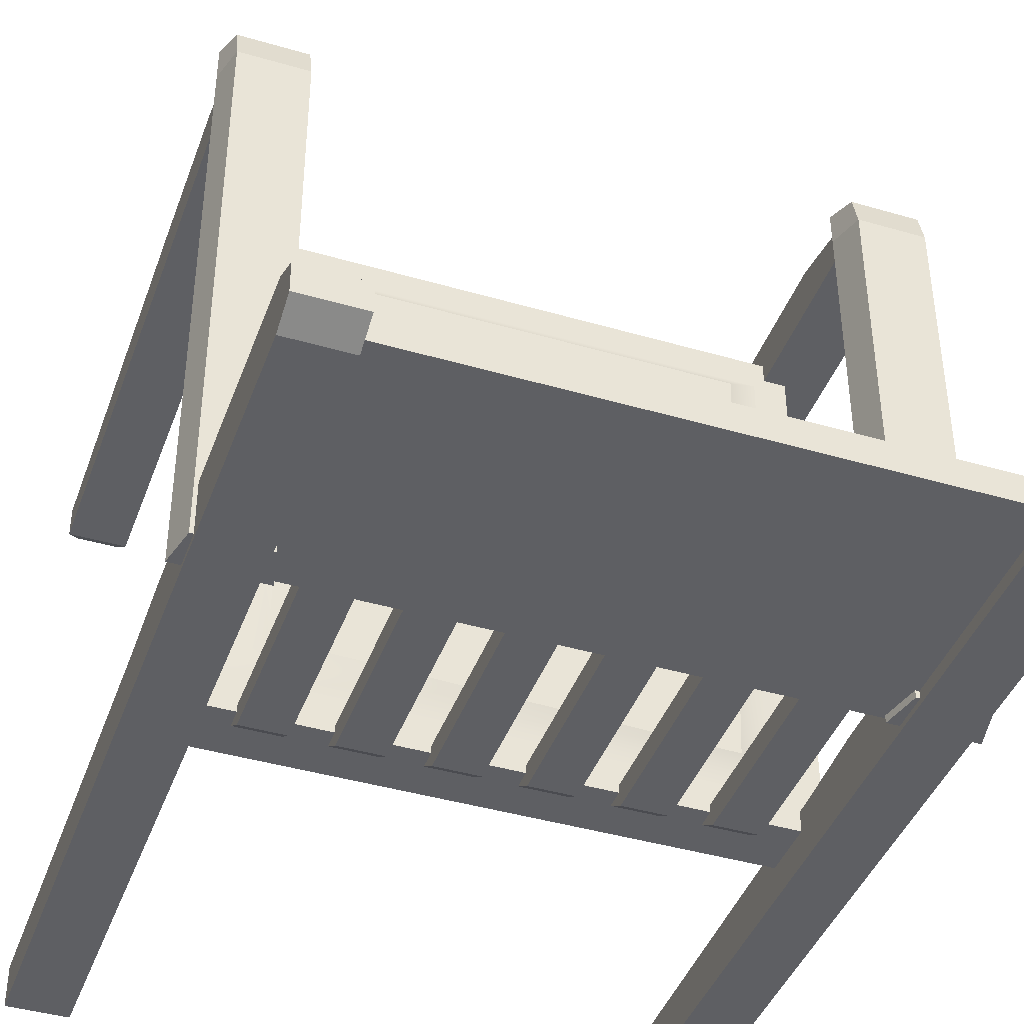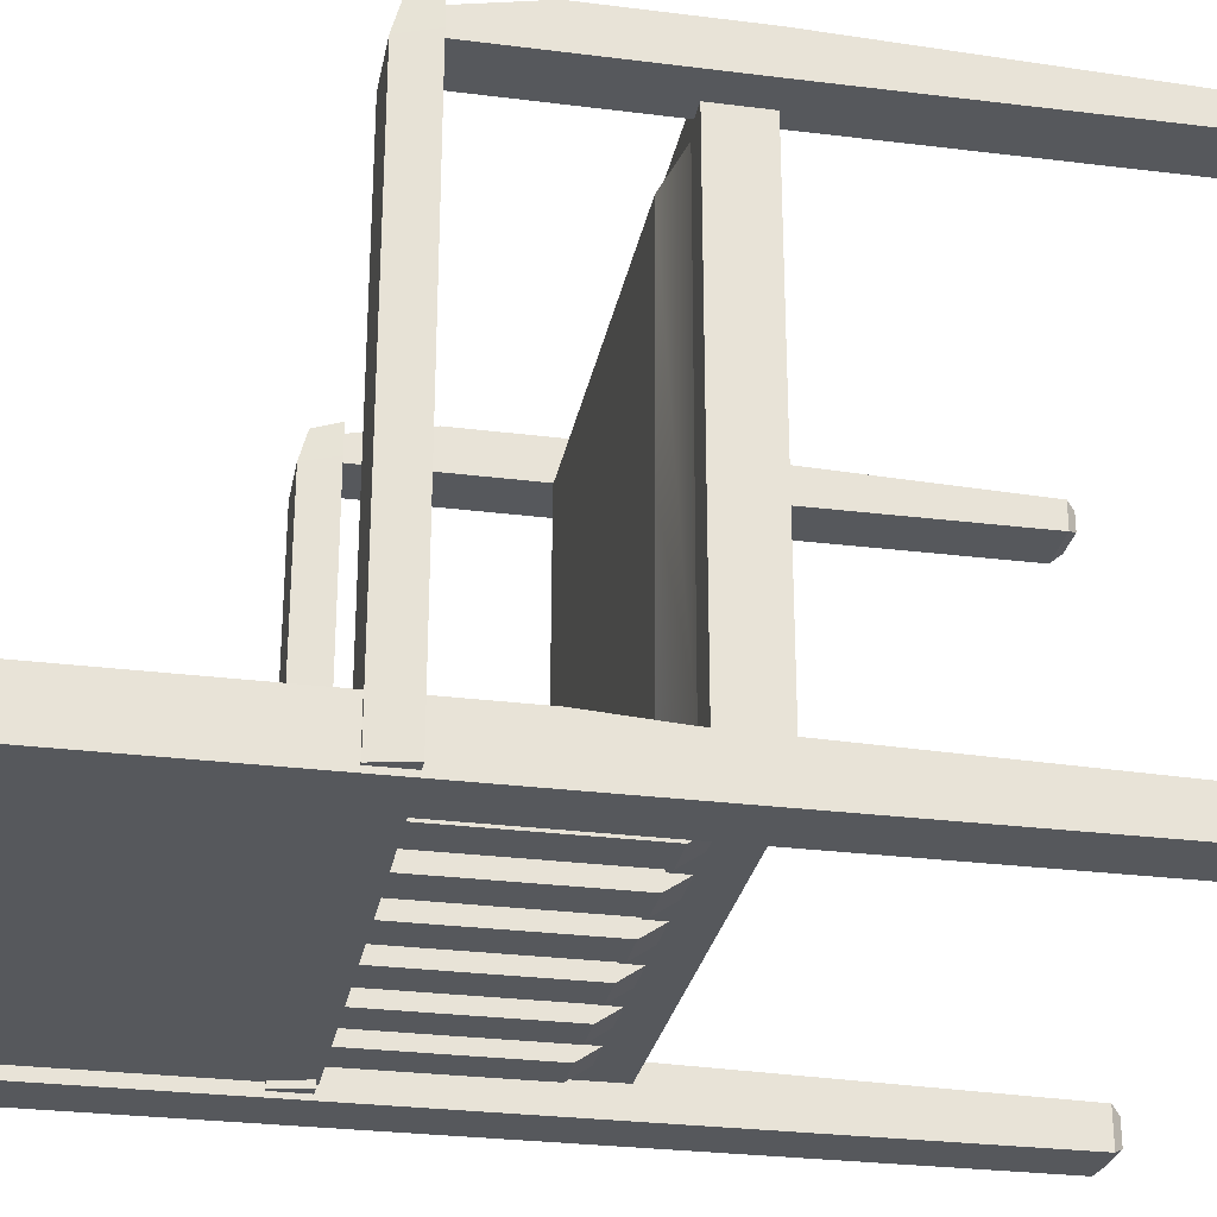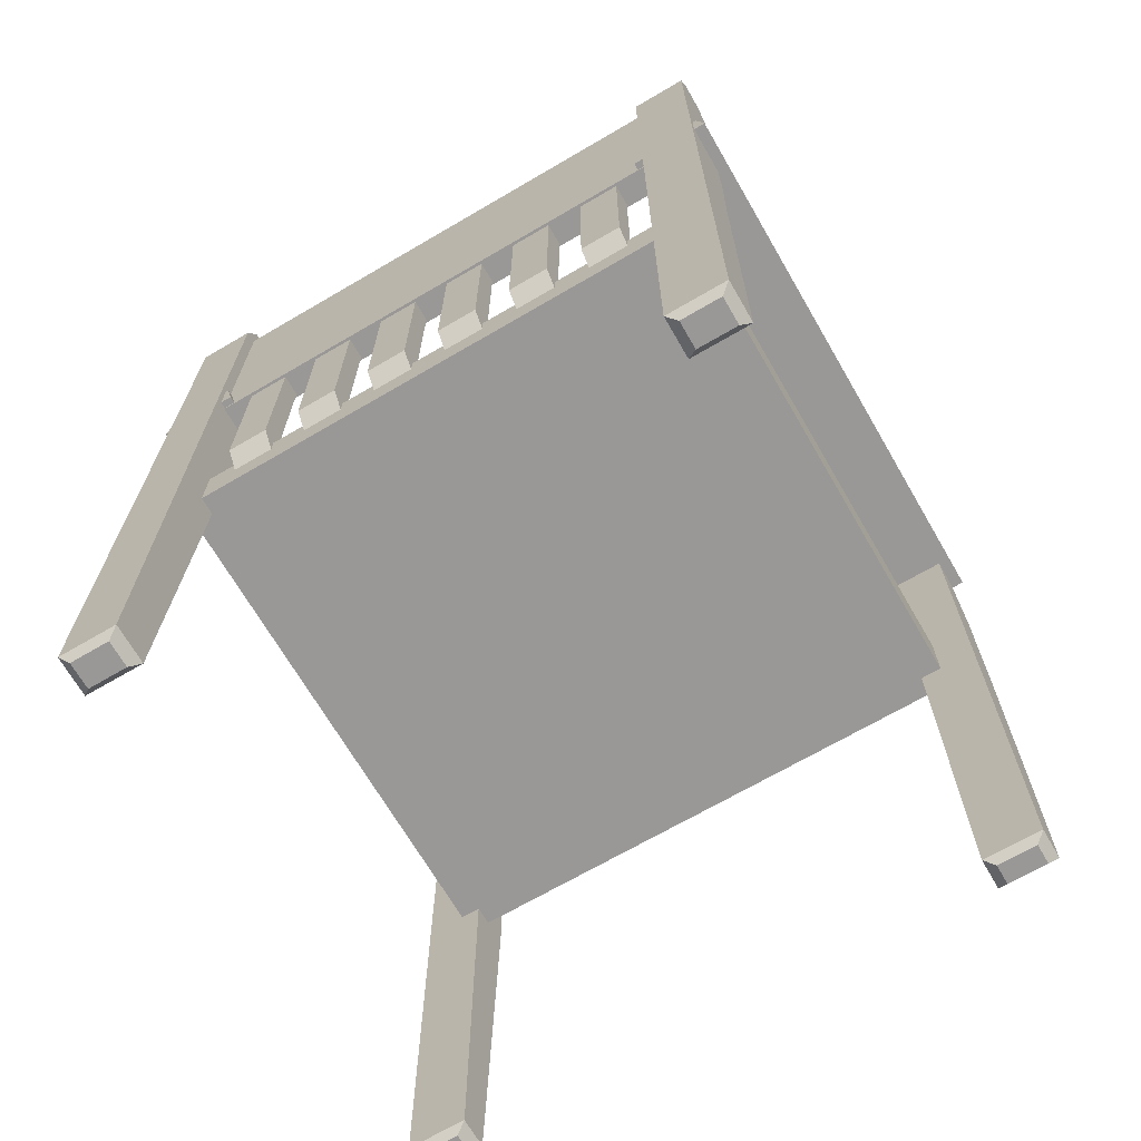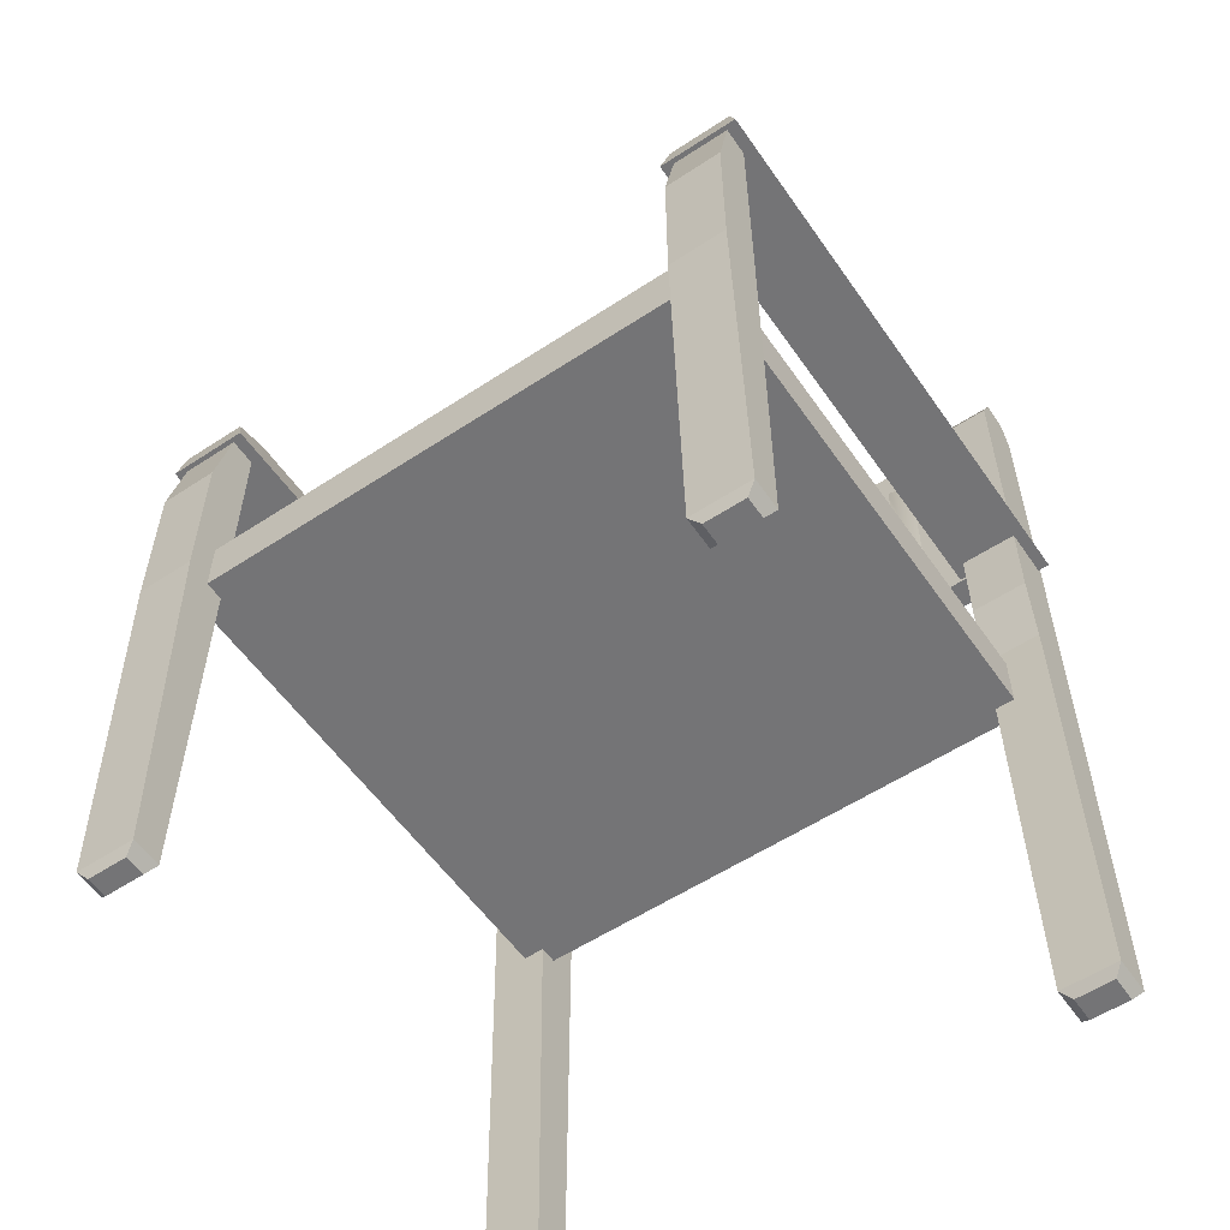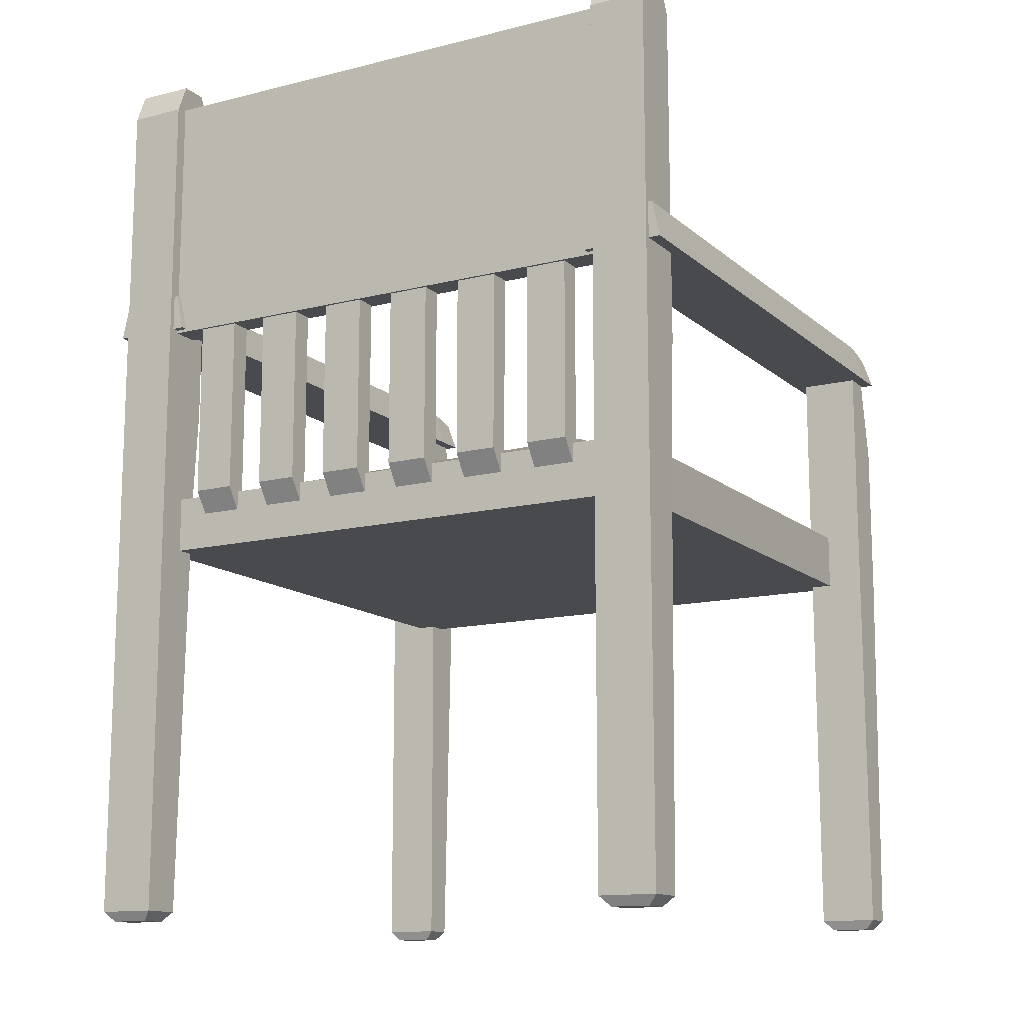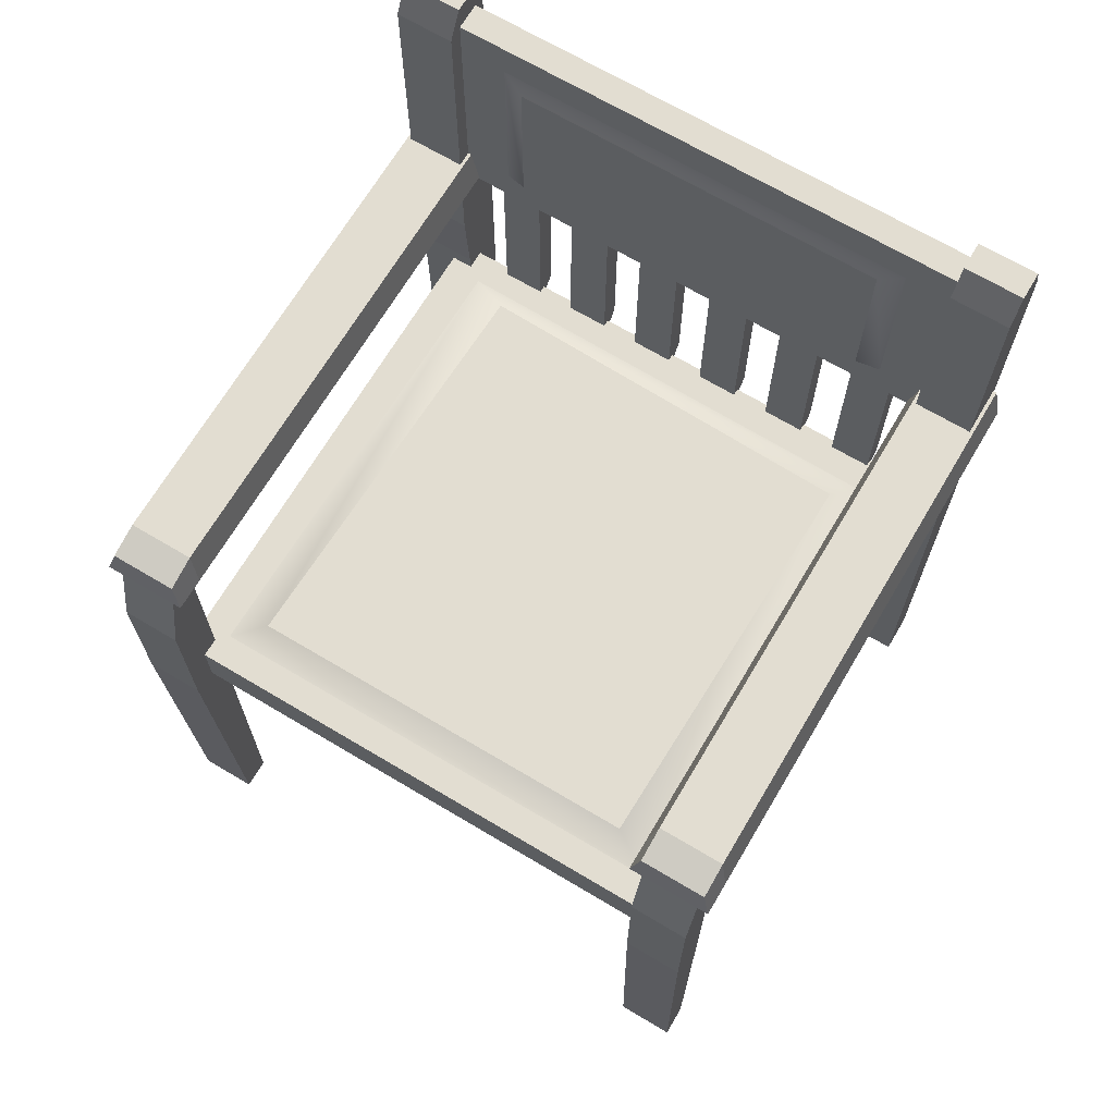
<metadata>
{"format":"obj","ext":"obj","renderer":"f3d","projection":"perspective","resolution":1024,"background":"white","views":[{"elev":-41.8,"azim":160.7,"up":"+Z"},{"elev":-28.2,"azim":-100.8,"up":"+Z"},{"elev":-68.7,"azim":-149.8,"up":"+Y"},{"elev":-56.3,"azim":34.4,"up":"+Y"},{"elev":-13.3,"azim":-150.6,"up":"+Y"},{"elev":68.5,"azim":30.7,"up":"+Y"}]}
</metadata>
<code>
o chair_6
v 0.3467 1.198 -0.4153
v 0.3468 1.198 -0.3734
v 0.4271 1.198 -0.4151
v 0.4272 1.198 -0.3732
v 0.3467 0.8553 -0.4153
v 0.3468 0.7935 -0.3734
v 0.4271 0.8553 -0.4151
v 0.4272 0.7935 -0.3732
v 0.1938 1.198 -0.4157
v 0.1939 1.198 -0.3738
v 0.2743 1.198 -0.4155
v 0.2744 1.198 -0.3736
v 0.1938 0.8553 -0.4157
v 0.1939 0.7935 -0.3738
v 0.2743 0.8553 -0.4155
v 0.2744 0.7935 -0.3736
v 0.04095 1.198 -0.4161
v 0.0411 1.198 -0.3741
v 0.1214 1.198 -0.4159
v 0.1215 1.198 -0.3739
v 0.04095 0.8553 -0.4161
v 0.0411 0.7935 -0.3741
v 0.1214 0.8553 -0.4159
v 0.1215 0.7935 -0.3739
v -0.1119 1.198 -0.4164
v -0.1118 1.198 -0.3745
v -0.03145 1.198 -0.4162
v -0.03131 1.198 -0.3743
v -0.1119 0.8553 -0.4164
v -0.1118 0.7935 -0.3745
v -0.03145 0.8553 -0.4162
v -0.03131 0.7935 -0.3743
v -0.2647 1.198 -0.4168
v -0.2646 1.198 -0.3749
v -0.1843 1.198 -0.4166
v -0.1842 1.198 -0.3747
v -0.2647 0.8553 -0.4168
v -0.2646 0.7935 -0.3749
v -0.1843 0.8553 -0.4166
v -0.1842 0.7935 -0.3747
v -0.4176 1.198 -0.4172
v -0.4175 1.198 -0.3753
v -0.3372 1.198 -0.417
v -0.337 1.198 -0.3751
v -0.4176 0.8553 -0.4172
v -0.4175 0.7935 -0.3753
v -0.3372 0.8553 -0.417
v -0.337 0.7935 -0.3751
v 0.6231 1.203 0.6059
v 0.6232 1.203 0.6679
v 0.4671 1.203 0.6056
v 0.4672 1.203 0.6675
v 0.6072 1.273 0.5961
v 0.6073 1.257 0.6581
v 0.483 1.273 0.5958
v 0.4831 1.257 0.6578
v 0.6224 1.203 -0.4335
v 0.4665 1.203 -0.4339
v 0.6066 1.273 -0.4336
v 0.4823 1.273 -0.4339
v -0.6246 1.203 0.6028
v -0.6245 1.203 0.6648
v -0.4687 1.203 0.6032
v -0.4686 1.203 0.6652
v -0.6088 1.273 0.5931
v -0.6087 1.257 0.6551
v -0.4846 1.273 0.5934
v -0.4845 1.257 0.6554
v -0.6253 1.203 -0.4367
v -0.4693 1.203 -0.4363
v -0.6094 1.273 -0.4366
v -0.4852 1.273 -0.4363
v 0.6004 0.01875 0.6082
v 0.6004 1.203 0.6059
v 0.49 0.01875 0.6674
v 0.6006 1.203 0.6588
v 0.6006 0.01875 0.6676
v 0.4898 0.01875 0.6079
v 0.4898 1.203 0.6056
v 0.49 1.203 0.6585
v 0.6 0.01875 -0.3673
v 0.6 1.745 -0.3673
v 0.4891 0.01875 -0.4439
v 0.5998 1.745 -0.4202
v 0.5997 0.01875 -0.4436
v 0.4894 0.01875 -0.3675
v 0.4894 1.745 -0.3675
v 0.4892 1.745 -0.4204
v -0.6019 0.01875 0.6052
v -0.6019 1.203 0.6029
v -0.4911 0.01875 0.6649
v -0.6018 1.203 0.6558
v -0.6017 0.01875 0.6646
v -0.4913 0.01875 0.6055
v -0.4913 1.203 0.6032
v -0.4911 1.203 0.6561
v -0.6024 0.01875 -0.3702
v -0.6024 1.745 -0.3702
v -0.492 0.01875 -0.4464
v -0.6026 1.745 -0.4232
v -0.6027 0.01875 -0.4466
v -0.4918 0.01875 -0.37
v -0.4918 1.745 -0.37
v -0.4919 1.745 -0.4229
v -0.4919 1.198 -0.4229
v -0.4918 1.198 -0.37
v -0.4918 1.693 -0.37
v -0.4919 1.693 -0.4229
v 0.4892 1.198 -0.4204
v 0.4894 1.198 -0.3675
v 0.4894 1.693 -0.3675
v 0.4892 1.693 -0.4204
v -0.4021 1.268 -0.3698
v -0.4021 1.623 -0.3698
v 0.3997 1.268 -0.3678
v 0.3997 1.623 -0.3678
v -0.3576 1.288 -0.3526
v -0.3576 1.603 -0.3526
v 0.3553 1.288 -0.3508
v 0.3553 1.603 -0.3508
v 0.6004 0.7432 0.6059
v 0.4901 0.7535 0.6903
v 0.6007 0.7535 0.6905
v 0.4898 0.7432 0.6056
v -0.6019 0.7432 0.6029
v -0.491 0.7535 0.6878
v -0.6017 0.7535 0.6875
v -0.4913 0.7432 0.6032
v 0.6004 1.085 0.6059
v 0.6007 1.05 0.6905
v -0.6019 1.085 0.6029
v -0.6017 1.05 0.6875
v 0.4901 1.05 0.6903
v 0.4898 1.085 0.6056
v -0.491 1.05 0.6878
v -0.4913 1.085 0.6032
v 0.6001 0.8817 -0.3481
v 0.4891 0.8817 -0.4439
v 0.5997 0.8817 -0.4436
v 0.4894 0.8817 -0.3484
v -0.6023 0.8817 -0.3511
v -0.492 0.8817 -0.4464
v -0.6027 0.8817 -0.4466
v -0.4917 0.8817 -0.3508
v 0.6001 1.687 -0.3376
v 0.5997 1.687 -0.4436
v -0.6023 1.687 -0.3406
v -0.6027 1.687 -0.4466
v 0.4891 1.687 -0.4439
v 0.4895 1.687 -0.3379
v -0.492 1.687 -0.4464
v -0.4917 1.687 -0.3403
v 0.6001 1.039 -0.3376
v 0.5997 1.039 -0.4436
v -0.6023 1.039 -0.3406
v -0.6027 1.039 -0.4466
v 0.4891 1.039 -0.4439
v 0.4895 1.039 -0.3379
v -0.492 1.039 -0.4464
v -0.4917 1.039 -0.3403
v 0.5276 0.7433 0.6424
v -0.5319 0.7433 0.6398
v -0.5326 0.7433 -0.3893
v 0.527 0.7433 -0.3867
v 0.5276 0.8502 0.6424
v -0.5319 0.8502 0.6398
v -0.5326 0.8502 -0.3893
v 0.527 0.8502 -0.3867
v 0.461 0.8502 0.5849
v -0.471 0.8502 0.5826
v -0.4602 0.8502 -0.3305
v 0.4603 0.8502 -0.318
v 0.3811 0.8866 0.5375
v -0.4077 0.8866 0.5355
v -0.3803 0.8866 -0.2897
v 0.3971 0.8866 -0.2645
v 0.582 -0 0.6181
v 0.5084 -0 0.6575
v 0.5822 -0 0.6577
v 0.5083 -0 0.6179
v 0.5815 -0 -0.38
v 0.5076 -0 -0.4311
v 0.5813 -0 -0.431
v 0.5078 -0 -0.3802
v -0.5835 -0 0.6152
v -0.5096 -0 0.655
v -0.5833 -0 0.6548
v -0.5097 -0 0.6154
v -0.584 -0 -0.3829
v -0.5104 -0 -0.4337
v -0.5842 -0 -0.4339
v -0.5102 -0 -0.3827
f 5 6 2 1
f 3 4 8 7
f 4 2 6 8
f 1 3 7 5
f 5 7 8 6
f 13 14 10 9
f 11 12 16 15
f 12 10 14 16
f 9 11 15 13
f 13 15 16 14
f 21 22 18 17
f 19 20 24 23
f 20 18 22 24
f 17 19 23 21
f 21 23 24 22
f 29 30 26 25
f 27 28 32 31
f 28 26 30 32
f 25 27 31 29
f 29 31 32 30
f 37 38 34 33
f 35 36 40 39
f 36 34 38 40
f 33 35 39 37
f 37 39 40 38
f 45 46 42 41
f 43 44 48 47
f 44 42 46 48
f 41 43 47 45
f 45 47 48 46
f 52 51 49 50
f 56 54 53 55
f 52 50 54 56
f 56 55 51 52
f 50 49 53 54
f 55 53 59 60
f 60 59 57 58
f 60 58 51 55
f 57 59 53 49
f 58 57 49 51
f 64 62 61 63
f 68 67 65 66
f 64 68 66 62
f 68 64 63 67
f 62 66 65 61
f 67 72 71 65
f 72 70 69 71
f 72 67 63 70
f 69 61 65 71
f 70 63 61 69
f 178 179 77 75
f 123 122 75 77
f 121 73 78 124
f 124 78 75 122
f 129 74 76 130
f 83 85 183 182
f 139 85 83 138
f 137 140 86 81
f 140 138 83 86
f 145 146 84 82
f 91 93 187 186
f 127 93 91 126
f 125 128 94 89
f 128 126 91 94
f 131 132 92 90
f 190 191 101 99
f 143 142 99 101
f 141 97 102 144
f 144 102 99 142
f 147 98 100 148
f 88 87 82 84
f 103 104 100 98
f 107 108 105 106
f 111 110 109 112
f 108 107 111 112
f 109 110 106 105
f 112 109 105 108
f 116 115 110 111
f 115 113 106 110
f 114 116 111 107
f 107 106 113 114
f 130 133 122 123
f 129 121 124 134
f 134 124 122 133
f 73 121 123 77
f 132 127 126 135
f 131 136 128 125
f 136 135 126 128
f 89 93 127 125
f 121 129 130 123
f 125 127 132 131
f 76 80 133 130
f 74 129 134 79
f 79 134 133 80
f 92 132 135 96
f 90 95 136 131
f 95 96 135 136
f 154 139 138 157
f 153 158 140 137
f 158 157 138 140
f 81 85 139 137
f 156 159 142 143
f 155 141 144 160
f 160 144 142 159
f 97 141 143 101
f 153 154 146 145
f 155 147 148 156
f 84 146 149 88
f 82 87 150 145
f 87 88 149 150
f 100 104 151 148
f 98 147 152 103
f 103 152 151 104
f 146 154 157 149
f 145 150 158 153
f 150 149 157 158
f 148 151 159 156
f 147 155 160 152
f 152 160 159 151
f 137 139 154 153
f 141 155 156 143
f 165 166 162 161
f 166 167 163 162
f 167 168 164 163
f 168 165 161 164
f 161 162 163 164
f 172 169 165 168
f 171 172 168 167
f 169 170 166 165
f 170 171 167 166
f 180 177 179 178
f 184 182 183 181
f 188 186 187 185
f 192 189 191 190
f 99 102 192 190
f 186 188 94 91
f 182 184 86 83
f 97 101 191 189
f 75 78 180 178
f 185 187 93 89
f 181 183 85 81
f 73 77 179 177
f 102 97 189 192
f 188 185 89 94
f 184 181 81 86
f 78 73 177 180
f 118 117 119 120
f 176 175 174 173
f 118 120 116 114
f 119 117 113 115
f 114 113 117 118
f 120 119 115 116
f 175 176 172 171
f 176 173 169 172
f 173 174 170 169
f 174 175 171 170

</code>
